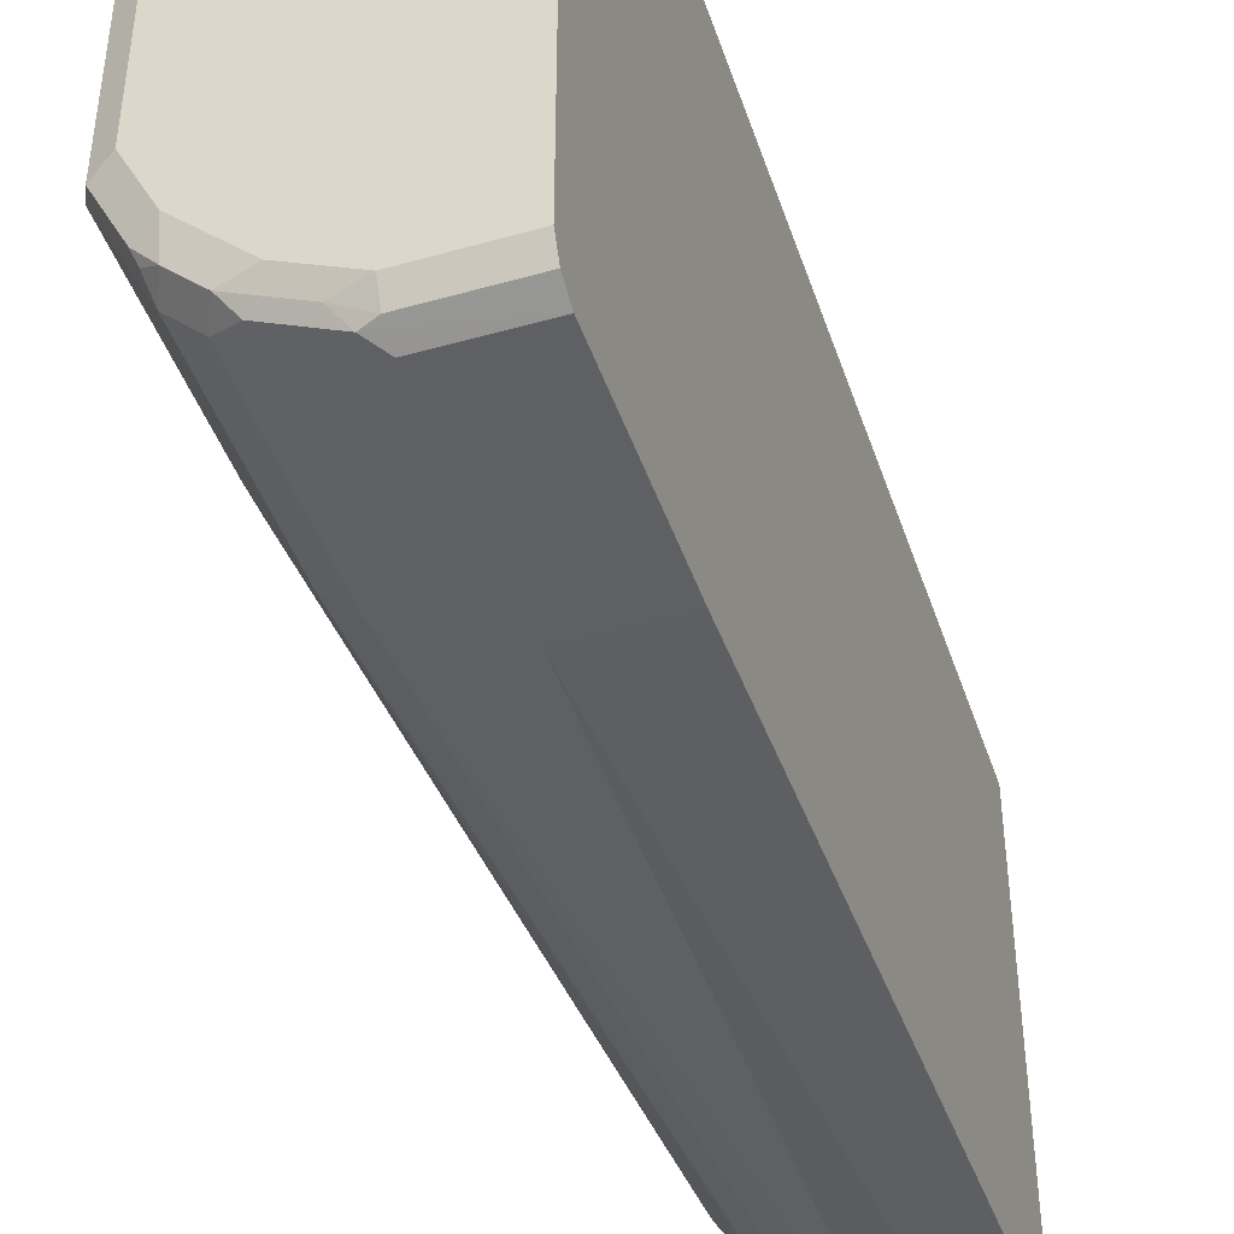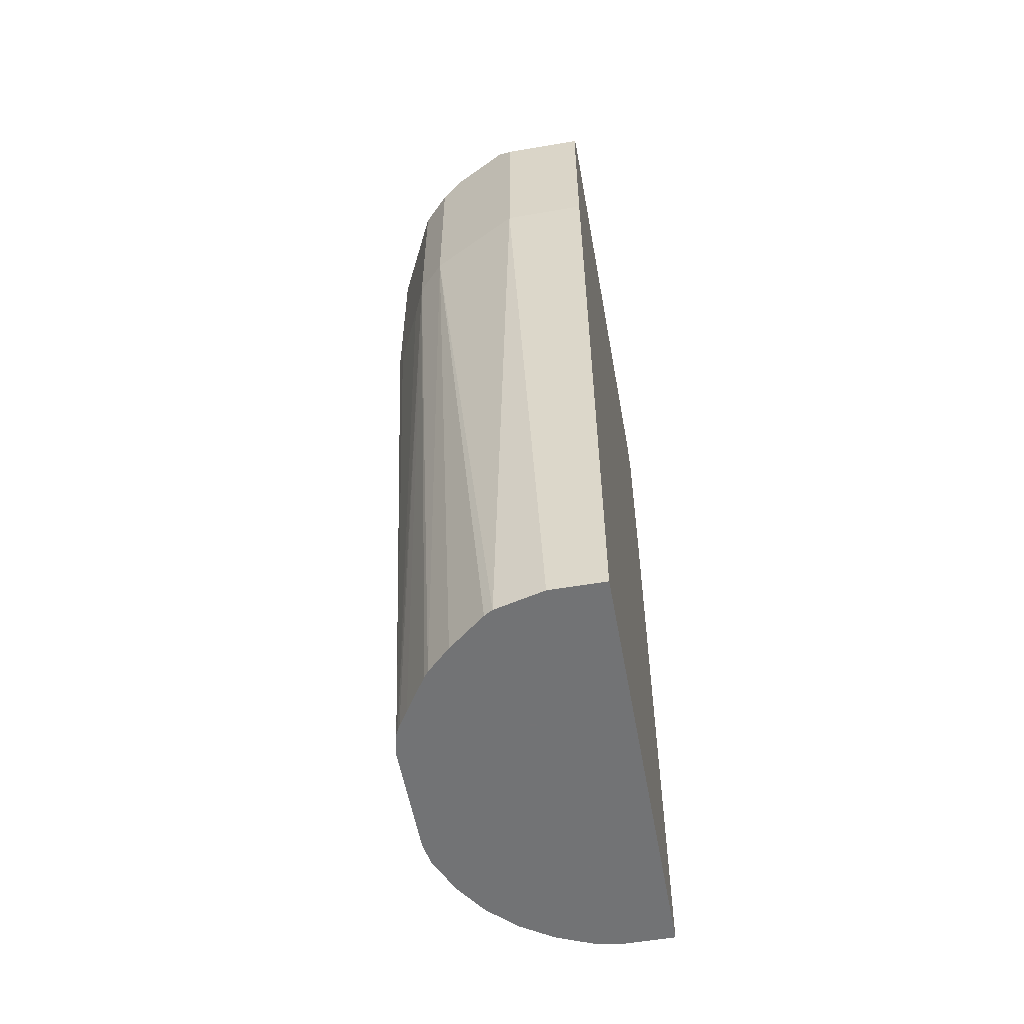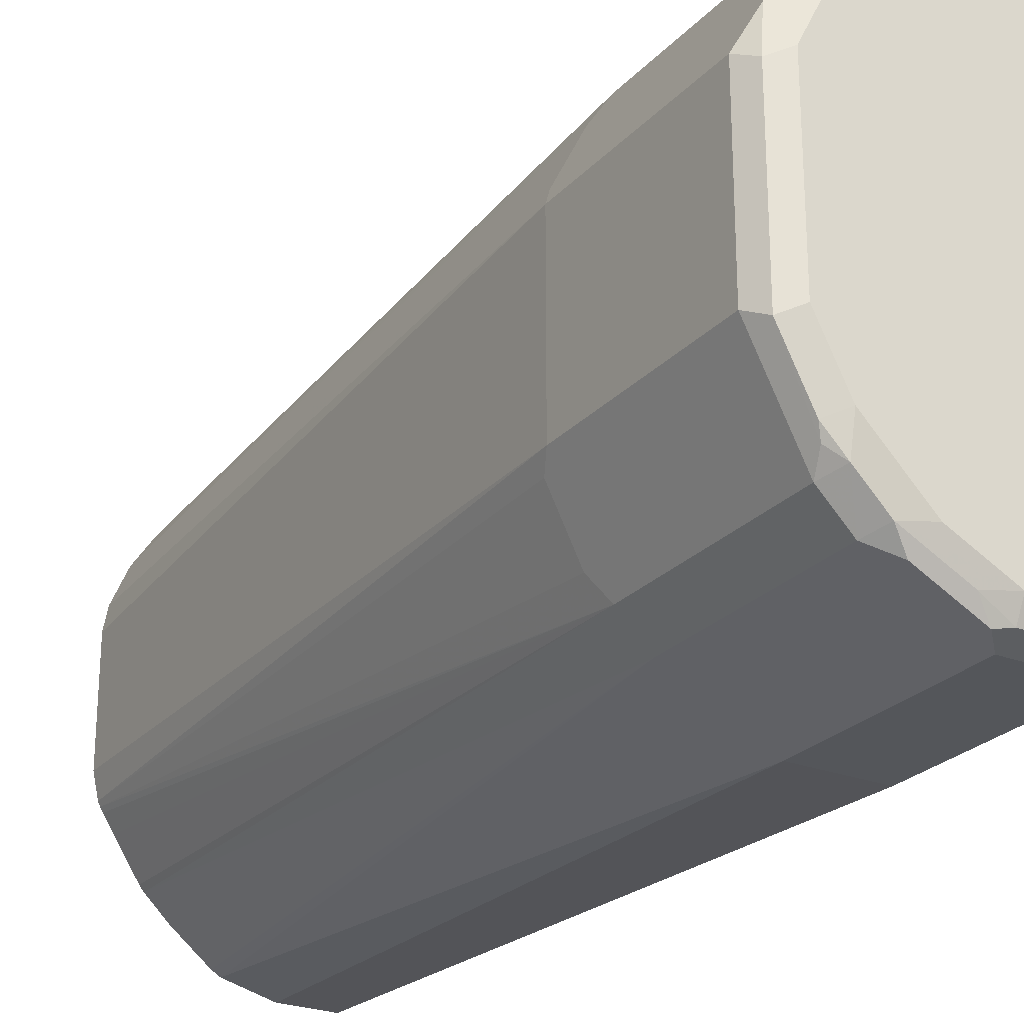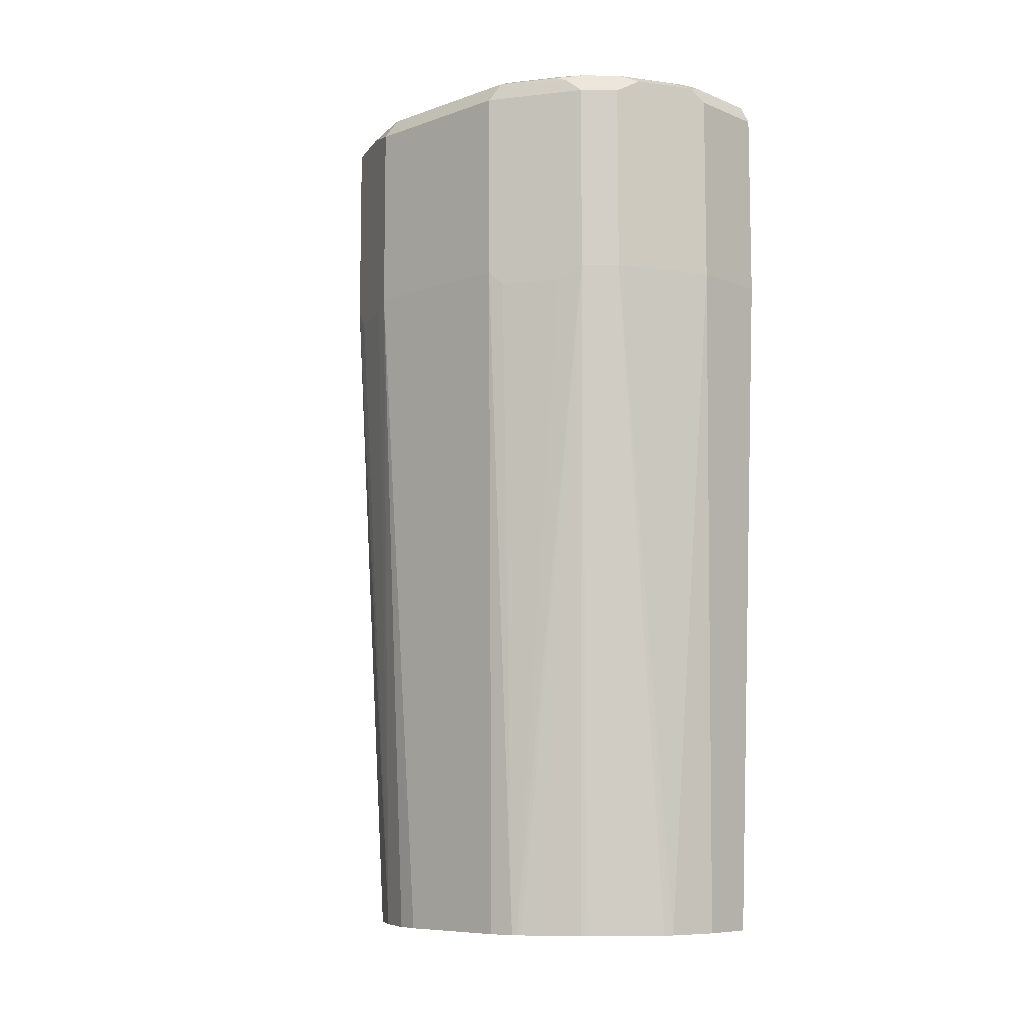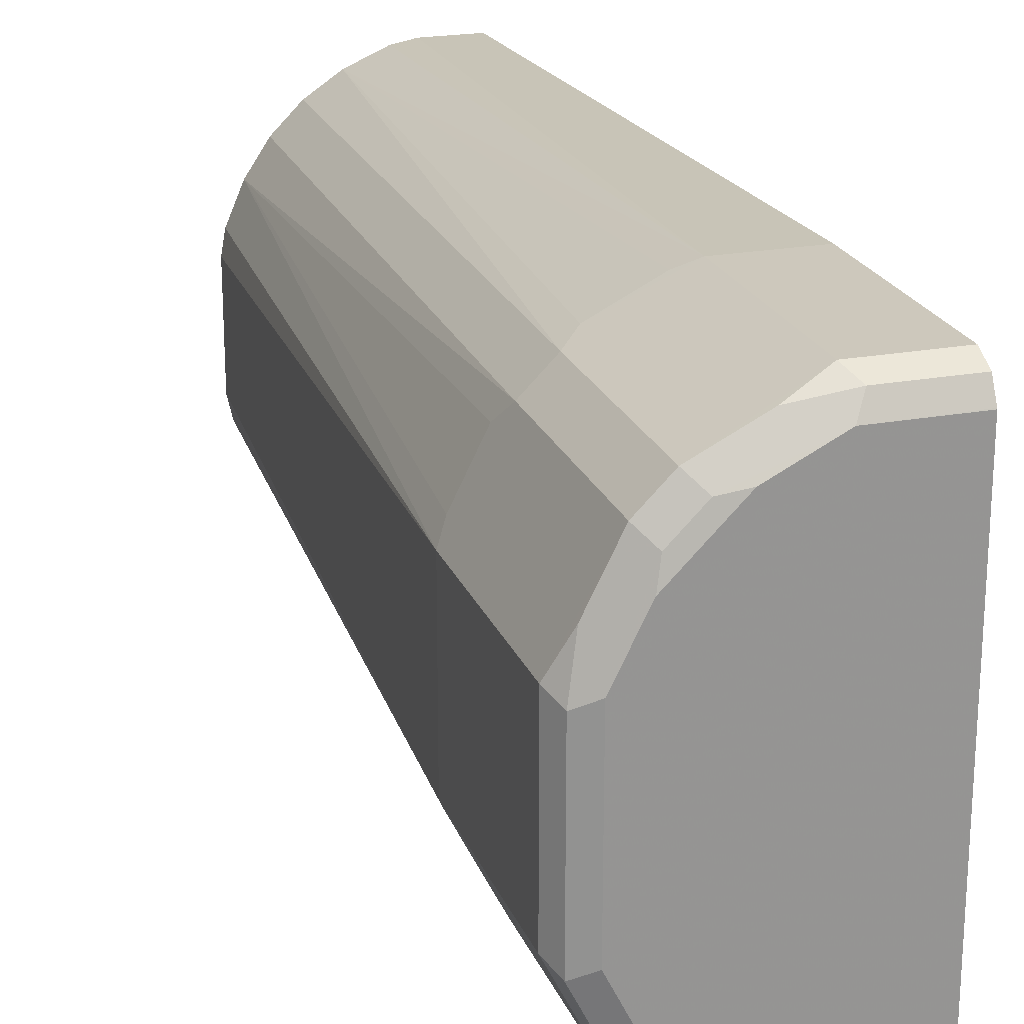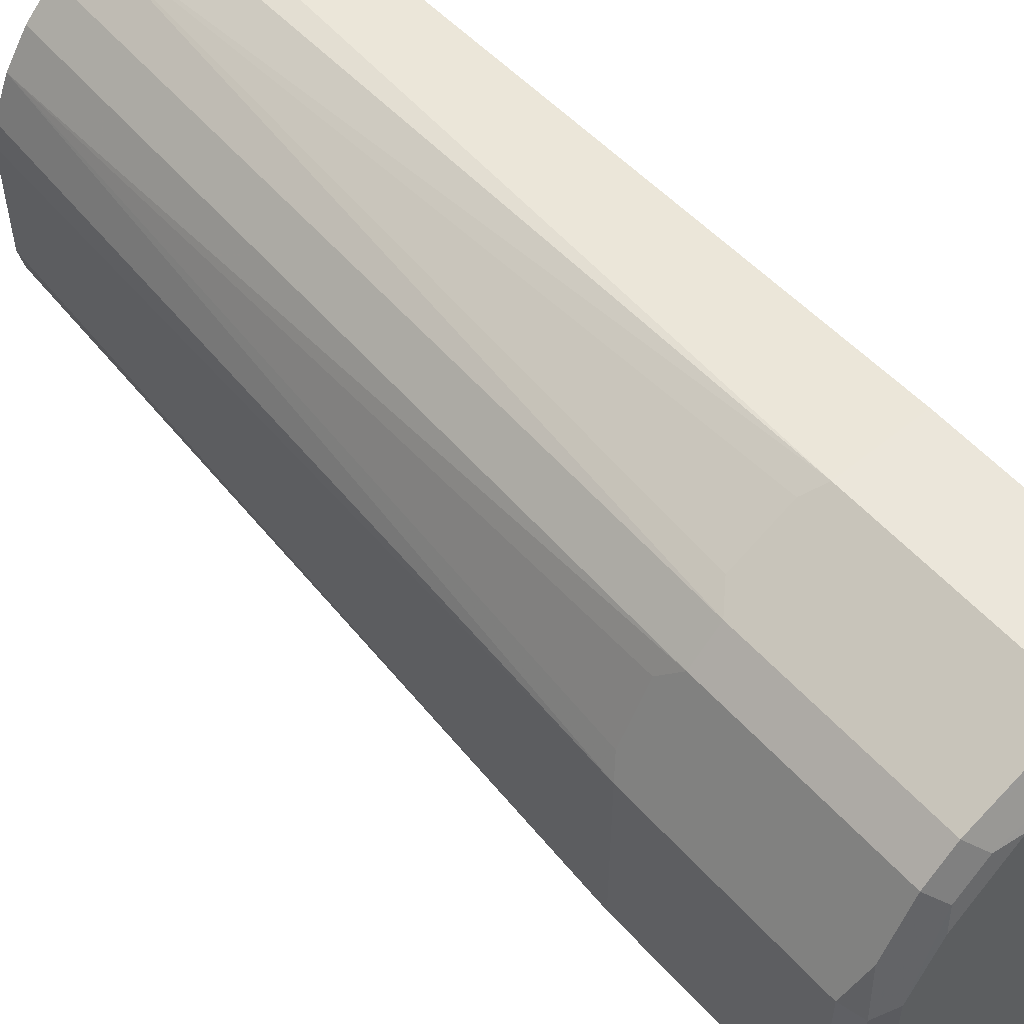
<metadata>
{"format":"obj","ext":"obj","renderer":"f3d","projection":"perspective","resolution":1024,"background":"white","views":[{"elev":-43.8,"azim":-161.6,"up":"+Z"},{"elev":-55.9,"azim":-169.8,"up":"+Y"},{"elev":-25.3,"azim":148.1,"up":"+Z"},{"elev":-8.5,"azim":133.3,"up":"+Y"},{"elev":22.1,"azim":162.1,"up":"+Z"},{"elev":54.9,"azim":139.1,"up":"+Z"}]}
</metadata>
<code>
v 0.03098 0.9395 0.09292
v 0.06538 0.943 0.07571
v 0.04474 0.943 0.08602
v 0.03614 0.9447 0.08775
v 0.02753 0.9464 0.08946
v 0.0002851 0.9398 0.09277
v 0.0002851 0.9395 0.09292
v 0.03098 0.8672 0.09292
v 0.07571 0.943 0.06538
v 0.06022 0.9481 0.07054
v 0.06538 0.8707 0.07571
v 0.03098 0.9498 0.08259
v 0.0002851 0.9464 0.08946
v 0.0002851 0.9497 0.08288
v 0.0002851 0.8672 0.09292
v 0.03786 0.8638 0.08946
v 0.0585 0.8638 0.07915
v 0.02065 0.6068 0.08259
v 0.02939 0.6068 0.081
v 0.04385 0.6068 0.0748
v 0.08947 0.9361 0.03786
v 0.09292 0.9395 0.03096
v 0.08603 0.943 0.04473
v 0.07743 0.9447 0.05677
v 0.07055 0.9481 0.06021
v 0.07571 0.8707 0.06538
v 0.06194 0.9498 0.06194
v 0.05162 0.9498 0.07225
v 0.05622 0.6068 0.06654
v 0.0002851 0.9498 0.08259
v 0.0002851 0.6068 0.08259
v 0.08947 0.8638 0.03786
v 0.09292 0.9395 -0.03096
v 0.08947 0.9464 0.02752
v 0.09292 0.8672 0.03096
v 0.08259 0.9498 0.03096
v 0.07226 0.9498 0.05161
v 0.07915 0.8638 0.0585
v 0.06655 0.6068 0.05621
v 0.0748 0.6068 0.04382
v 0.0002851 0.9498 -0.08259
v 0.0002851 0.6068 -0.08259
v 0.08947 0.9395 -0.03786
v 0.08775 0.9447 -0.03871
v 0.08947 0.9464 -0.0344
v 0.09292 0.8672 -0.03096
v 0.081 0.6068 0.02938
v 0.08259 0.6068 0.02065
v 0.08259 0.9498 -0.03096
v 0.03098 0.9498 -0.08259
v 0.0002851 0.9465 -0.08928
v 0.02065 0.6068 -0.08259
v 0.0002851 0.8672 -0.09292
v 0.07571 0.9395 -0.06538
v 0.07743 0.9447 -0.05936
v 0.08947 0.8672 -0.03786
v 0.07915 0.9464 -0.05505
v 0.09033 0.8621 -0.03613
v 0.08259 0.6068 -0.02301
v 0.08061 0.6068 -0.03196
v 0.07226 0.9498 -0.05161
v 0.05162 0.9498 -0.07225
v 0.06194 0.9473 -0.07355
v 0.0413 0.9473 -0.08388
v 0.03098 0.9464 -0.08946
v 0.0002851 0.9464 -0.08946
v 0.03098 0.8672 -0.09292
v 0.03892 0.6068 -0.07791
v 0.0002851 0.9395 -0.09292
v 0.06538 0.9395 -0.07571
v 0.07226 0.9473 -0.06323
v 0.07571 0.8672 -0.06538
v 0.08001 0.8621 -0.05677
v 0.07981 0.6068 -0.03354
v 0.06194 0.9498 -0.06194
v 0.05678 0.9447 -0.08
v 0.03614 0.9447 -0.09034
v 0.03098 0.9395 -0.09292
v 0.06538 0.8672 -0.07571
v 0.0421 0.6068 -0.07604
v 0.07882 0.6068 -0.03524
v 0.07505 0.6068 -0.04109
v 0.06618 0.6068 -0.05466
v 0.06459 0.6068 -0.05665
v 0.05585 0.6068 -0.06498
f 43 55 44
f 35 48 59
f 35 59 46
f 41 50 51
f 42 53 67
f 42 67 52
f 43 54 55
f 43 56 72
f 50 62 63
f 44 55 45
f 45 55 57
f 45 57 61
f 45 61 49
f 46 58 56
f 46 59 60
f 46 60 58
f 43 72 54
f 35 47 48
f 22 33 45
f 34 49 36
f 50 63 64
f 22 45 34
f 22 34 23
f 22 35 46
f 22 46 33
f 24 34 36
f 24 36 25
f 25 36 37
f 35 40 47
f 25 37 27
f 26 40 38
f 32 38 40
f 32 40 35
f 33 43 44
f 33 44 45
f 33 46 56
f 33 56 43
f 34 45 49
f 26 38 32
f 50 64 65
f 63 70 76
f 51 65 66
f 66 77 69
f 67 78 70
f 67 70 79
f 67 79 68
f 68 79 80
f 69 77 78
f 70 78 77
f 70 77 76
f 72 73 74
f 72 74 81
f 72 81 82
f 72 82 83
f 72 83 84
f 72 84 79
f 79 84 85
f 79 85 80
f 21 35 22
f 65 77 66
f 50 65 51
f 64 77 65
f 63 76 77
f 52 67 68
f 53 69 78
f 53 78 67
f 54 70 71
f 54 71 55
f 54 72 79
f 54 79 70
f 55 71 57
f 56 58 72
f 57 71 61
f 58 73 72
f 58 60 73
f 60 74 73
f 61 71 75
f 62 75 63
f 63 75 71
f 63 71 70
f 63 77 64
f 21 32 35
f 26 39 40
f 18 29 20
f 6 30 41
f 6 41 51
f 6 51 66
f 6 66 69
f 6 69 53
f 6 53 42
f 6 42 31
f 6 31 15
f 6 15 7
f 8 16 17
f 8 17 11
f 8 15 31
f 8 31 18
f 8 18 19
f 8 19 20
f 8 20 16
f 9 21 22
f 6 14 30
f 6 13 14
f 5 14 13
f 5 12 14
f 18 20 19
f 1 2 3
f 1 3 4
f 1 4 5
f 1 5 6
f 1 6 7
f 1 7 15
f 1 15 8
f 9 22 23
f 1 8 11
f 2 9 25
f 2 25 10
f 2 10 12
f 2 12 4
f 2 4 3
f 2 11 26
f 4 12 5
f 5 13 6
f 1 11 2
f 9 23 34
f 2 26 9
f 9 24 25
f 18 31 42
f 18 42 52
f 18 52 68
f 18 68 80
f 18 80 85
f 18 85 84
f 18 84 83
f 18 83 82
f 18 81 74
f 18 74 60
f 18 60 59
f 18 59 48
f 18 48 47
f 18 47 40
f 18 40 39
f 9 34 24
f 18 39 29
f 16 20 17
f 12 30 14
f 18 82 81
f 12 50 41
f 9 32 21
f 12 41 30
f 10 25 27
f 10 27 28
f 10 28 12
f 11 17 20
f 11 29 39
f 11 39 26
f 12 28 27
f 11 20 29
f 9 26 32
f 12 37 36
f 12 36 49
f 12 49 61
f 12 61 75
f 12 62 50
f 12 27 37
f 12 75 62

</code>
